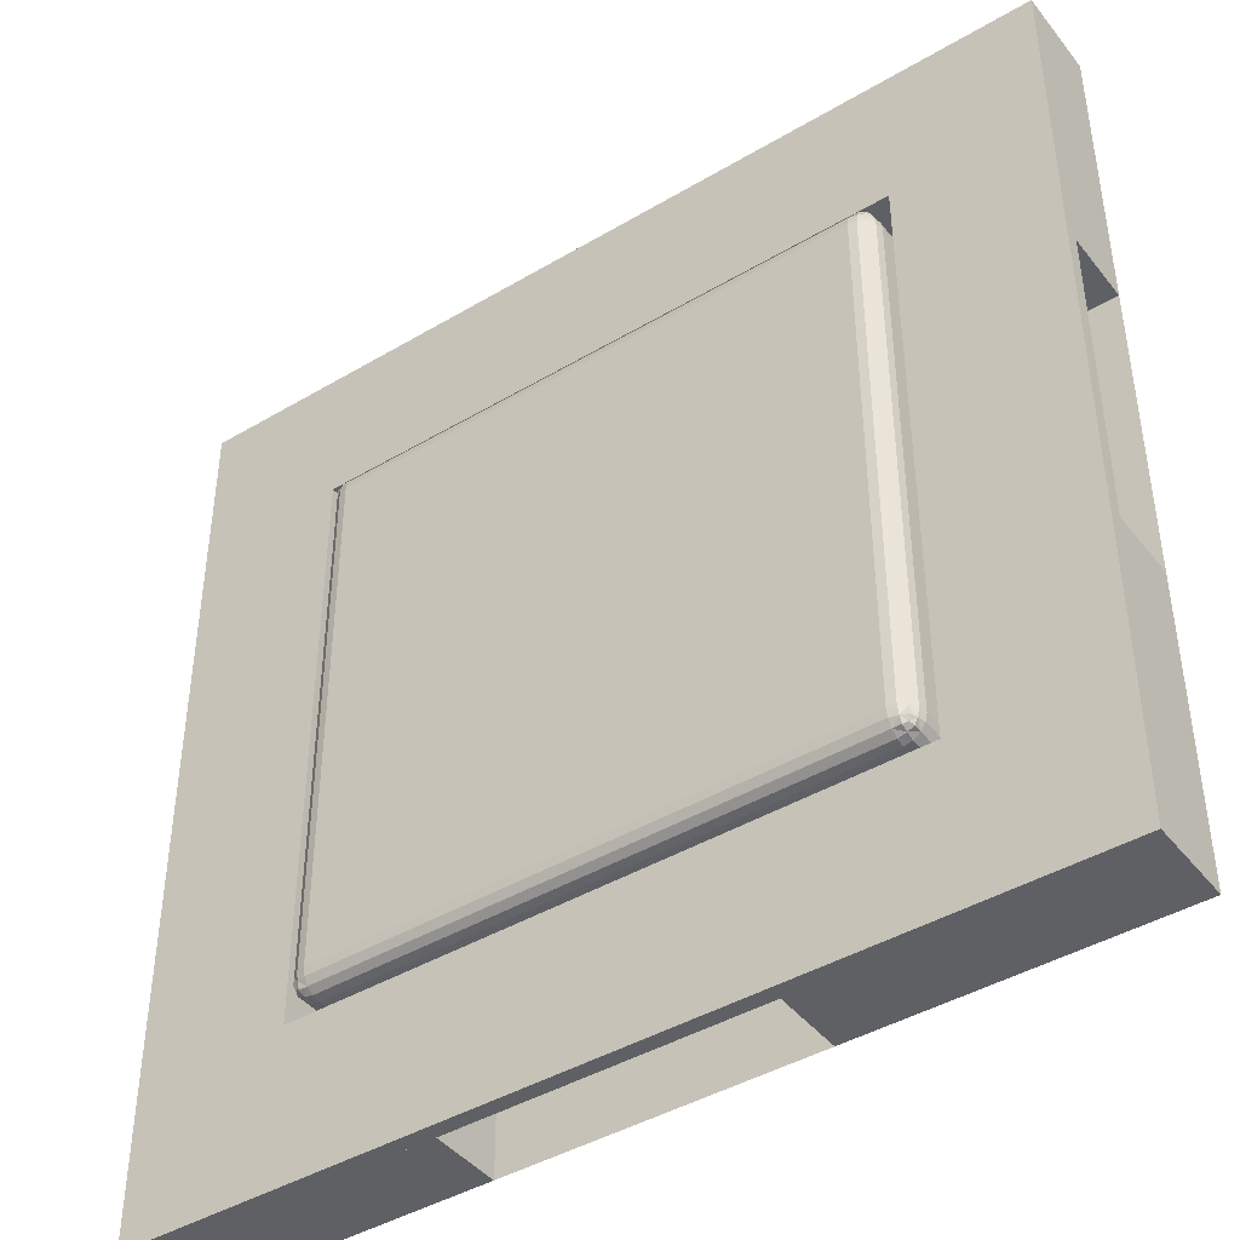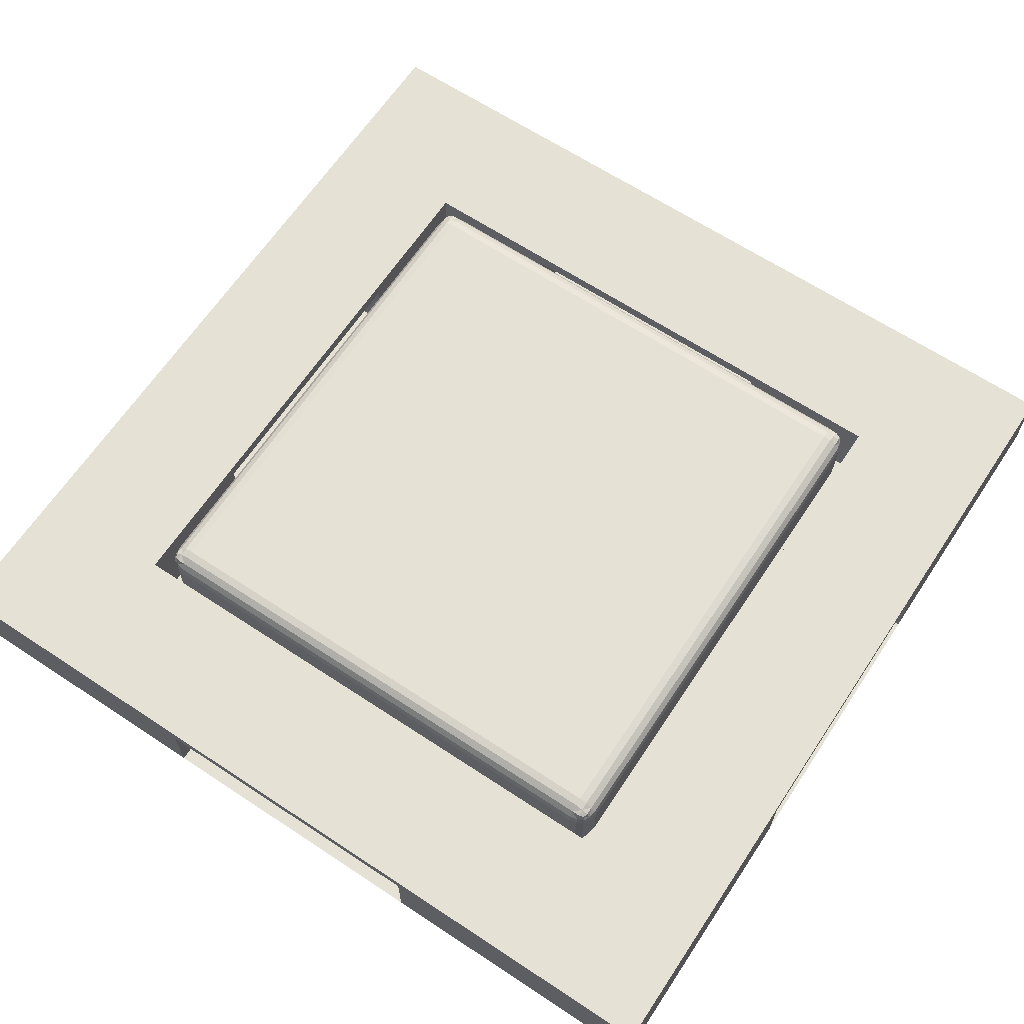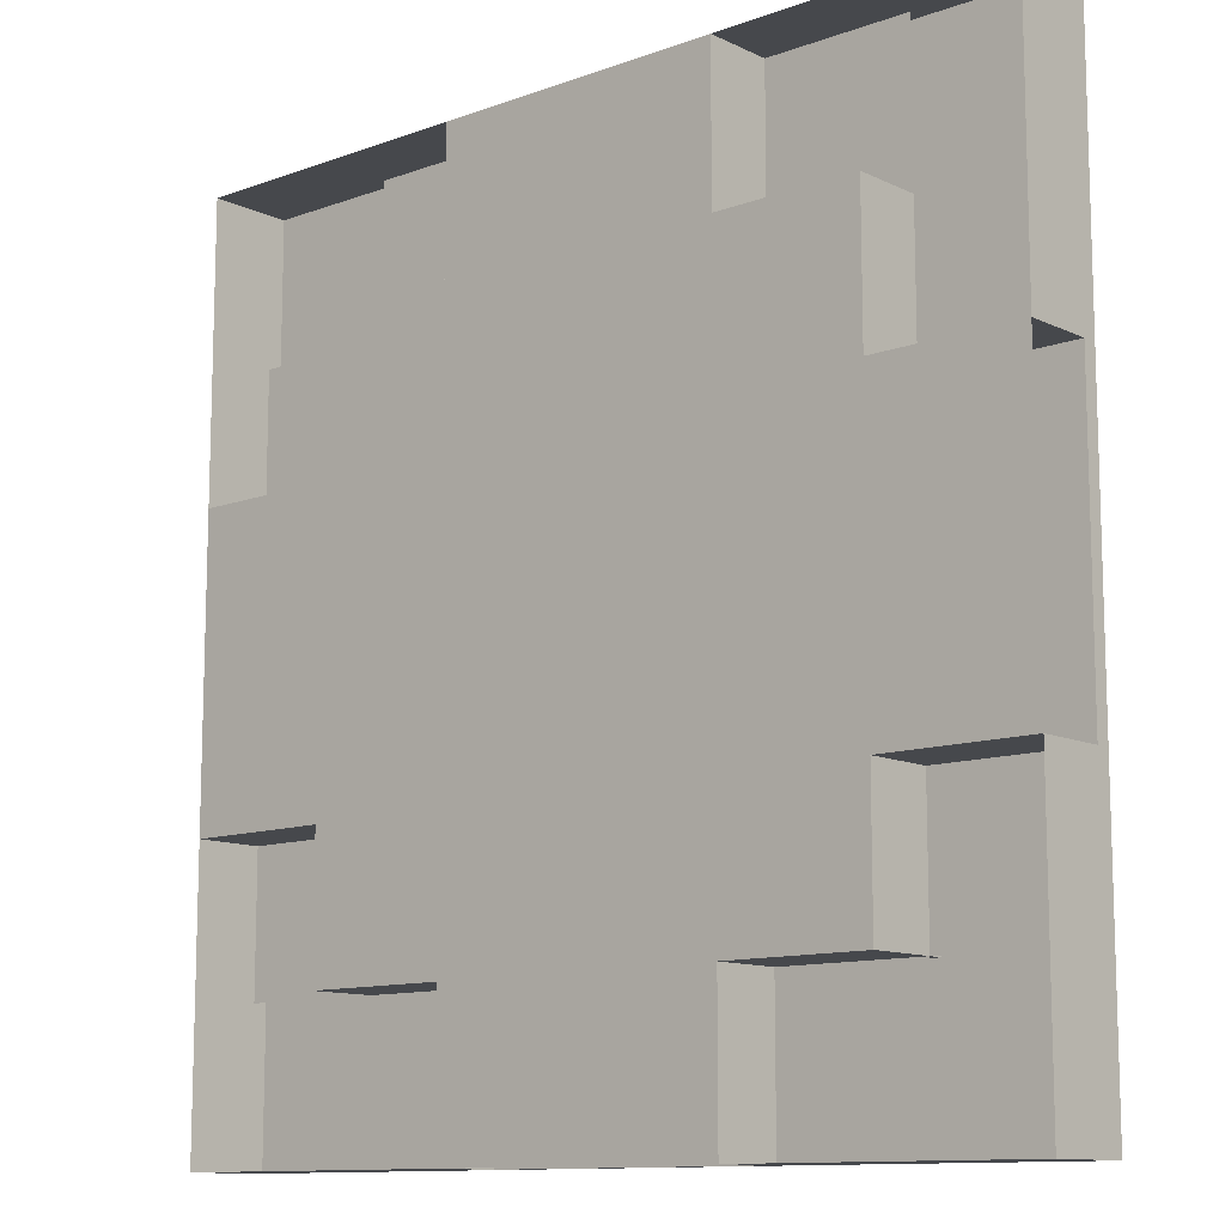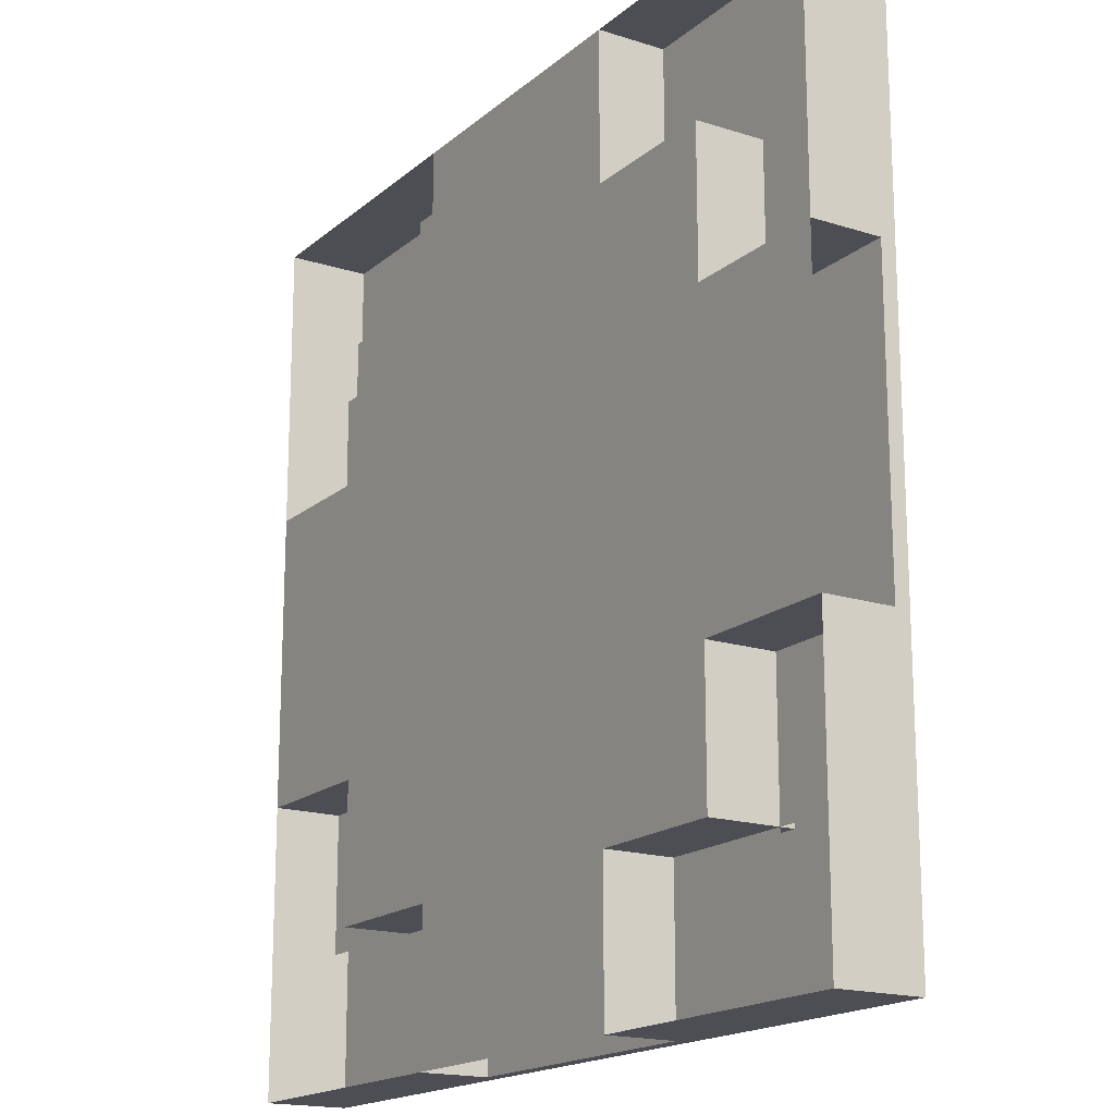
<metadata>
{"format":"obj","ext":"obj","renderer":"f3d","projection":"perspective","resolution":1024,"background":"white","views":[{"elev":-42.9,"azim":-144.8,"up":"+Z"},{"elev":65.0,"azim":-56.4,"up":"+Y"},{"elev":-11.5,"azim":41.4,"up":"+Z"},{"elev":-17.4,"azim":57.7,"up":"+Z"}]}
</metadata>
<code>
o Inside_Plane.001
v -1.784 0.205 1.926
v -1.926 0.205 1.784
v -1.784 0.0631 1.784
v -1.838 0.205 1.915
v -1.884 0.205 1.884
v -1.784 0.1507 1.915
v -1.841 0.1479 1.904
v -1.885 0.1469 1.885
v -1.873 0.1154 1.873
v -1.915 0.1507 1.784
v -1.884 0.1047 1.784
v -1.915 0.205 1.838
v -1.904 0.1479 1.841
v -1.885 0.1036 1.842
v -1.784 0.0739 1.838
v -1.784 0.1047 1.884
v -1.838 0.0739 1.784
v -1.841 0.0849 1.841
v -1.842 0.1036 1.885
v -1.784 0.544 1.926
v -1.784 0.6859 1.784
v -1.926 0.544 1.784
v -1.784 0.5983 1.915
v -1.784 0.6444 1.884
v -1.838 0.544 1.915
v -1.841 0.6011 1.904
v -1.842 0.6454 1.885
v -1.873 0.6336 1.873
v -1.838 0.6751 1.784
v -1.884 0.6444 1.784
v -1.784 0.6751 1.838
v -1.841 0.6641 1.841
v -1.885 0.6454 1.842
v -1.915 0.544 1.838
v -1.884 0.544 1.884
v -1.915 0.5983 1.784
v -1.904 0.6011 1.841
v -1.885 0.6021 1.885
v -1.784 0.205 -1.926
v -1.784 0.0631 -1.784
v -1.926 0.205 -1.784
v -1.784 0.1507 -1.915
v -1.784 0.1047 -1.884
v -1.838 0.205 -1.915
v -1.841 0.1479 -1.904
v -1.842 0.1036 -1.885
v -1.873 0.1154 -1.873
v -1.838 0.0739 -1.784
v -1.884 0.1047 -1.784
v -1.784 0.0739 -1.838
v -1.841 0.0849 -1.841
v -1.885 0.1036 -1.842
v -1.915 0.205 -1.838
v -1.884 0.205 -1.884
v -1.915 0.1507 -1.784
v -1.904 0.1479 -1.841
v -1.885 0.1469 -1.885
v -1.784 0.6859 -1.784
v -1.784 0.544 -1.926
v -1.926 0.544 -1.784
v -1.784 0.6751 -1.838
v -1.784 0.6444 -1.884
v -1.838 0.6751 -1.784
v -1.841 0.6641 -1.841
v -1.842 0.6454 -1.885
v -1.873 0.6336 -1.873
v -1.838 0.544 -1.915
v -1.884 0.544 -1.884
v -1.784 0.5983 -1.915
v -1.841 0.6011 -1.904
v -1.885 0.6021 -1.885
v -1.915 0.5983 -1.784
v -1.884 0.6444 -1.784
v -1.915 0.544 -1.838
v -1.904 0.6011 -1.841
v -1.885 0.6454 -1.842
v 1.784 0.205 1.926
v 1.784 0.0631 1.784
v 1.926 0.205 1.784
v 1.784 0.1507 1.915
v 1.784 0.1047 1.884
v 1.838 0.205 1.915
v 1.841 0.1479 1.904
v 1.842 0.1036 1.885
v 1.873 0.1154 1.873
v 1.838 0.0739 1.784
v 1.884 0.1047 1.784
v 1.784 0.0739 1.838
v 1.841 0.0849 1.841
v 1.885 0.1036 1.842
v 1.915 0.205 1.838
v 1.884 0.205 1.884
v 1.915 0.1507 1.784
v 1.904 0.1479 1.841
v 1.885 0.1469 1.885
v 1.784 0.6859 1.784
v 1.784 0.544 1.926
v 1.926 0.544 1.784
v 1.784 0.6751 1.838
v 1.784 0.6444 1.884
v 1.838 0.6751 1.784
v 1.841 0.6641 1.841
v 1.842 0.6454 1.885
v 1.873 0.6336 1.873
v 1.838 0.544 1.915
v 1.884 0.544 1.884
v 1.784 0.5983 1.915
v 1.841 0.6011 1.904
v 1.885 0.6021 1.885
v 1.915 0.5983 1.784
v 1.884 0.6444 1.784
v 1.915 0.544 1.838
v 1.904 0.6011 1.841
v 1.885 0.6454 1.842
v 1.926 0.205 -1.784
v 1.784 0.0631 -1.784
v 1.784 0.205 -1.926
v 1.915 0.1507 -1.784
v 1.884 0.1047 -1.784
v 1.915 0.205 -1.838
v 1.904 0.1479 -1.841
v 1.885 0.1036 -1.842
v 1.873 0.1154 -1.873
v 1.784 0.0739 -1.838
v 1.784 0.1047 -1.884
v 1.838 0.0739 -1.784
v 1.841 0.0849 -1.841
v 1.842 0.1036 -1.885
v 1.838 0.205 -1.915
v 1.884 0.205 -1.884
v 1.784 0.1507 -1.915
v 1.841 0.1479 -1.904
v 1.885 0.1469 -1.885
v 1.784 0.6859 -1.784
v 1.926 0.544 -1.784
v 1.784 0.544 -1.926
v 1.838 0.6751 -1.784
v 1.884 0.6444 -1.784
v 1.784 0.6751 -1.838
v 1.841 0.6641 -1.841
v 1.885 0.6454 -1.842
v 1.873 0.6336 -1.873
v 1.915 0.544 -1.838
v 1.884 0.544 -1.884
v 1.915 0.5983 -1.784
v 1.904 0.6011 -1.841
v 1.885 0.6021 -1.885
v 1.784 0.5983 -1.915
v 1.784 0.6444 -1.884
v 1.838 0.544 -1.915
v 1.841 0.6011 -1.904
v 1.842 0.6454 -1.885
g Inside_Plane.001_None
f 40 78 3
f 98 115 135
f 134 21 96
f 20 77 97
f 136 39 59
f 4 6 1
f 5 7 4
f 7 16 6
f 7 9 19
f 10 12 2
f 11 13 10
f 13 5 12
f 13 9 8
f 15 17 3
f 16 18 15
f 18 11 17
f 18 9 14
f 23 25 20
f 24 26 23
f 26 35 25
f 26 28 38
f 29 31 21
f 30 32 29
f 32 24 31
f 32 28 27
f 34 36 22
f 35 37 34
f 37 30 36
f 37 28 33
f 42 44 39
f 43 45 42
f 45 54 44
f 45 47 57
f 48 50 40
f 49 51 48
f 51 43 50
f 51 47 46
f 53 55 41
f 54 56 53
f 56 49 55
f 56 47 52
f 61 63 58
f 62 64 61
f 64 73 63
f 64 66 76
f 67 69 59
f 68 70 67
f 70 62 69
f 70 66 65
f 72 74 60
f 73 75 72
f 75 68 74
f 75 66 71
f 80 82 77
f 81 83 80
f 83 92 82
f 83 85 95
f 86 88 78
f 87 89 86
f 89 81 88
f 89 85 84
f 91 93 79
f 92 94 91
f 94 87 93
f 94 85 90
f 99 101 96
f 100 102 99
f 102 111 101
f 102 104 114
f 105 107 97
f 106 108 105
f 108 100 107
f 108 104 103
f 110 112 98
f 111 113 110
f 113 106 112
f 113 104 109
f 118 120 115
f 119 121 118
f 121 130 120
f 121 123 133
f 124 126 116
f 125 127 124
f 127 119 126
f 127 123 122
f 129 131 117
f 130 132 129
f 132 125 131
f 132 123 128
f 137 139 134
f 138 140 137
f 140 149 139
f 140 142 152
f 143 145 135
f 144 146 143
f 146 138 145
f 146 142 141
f 148 150 136
f 149 151 148
f 151 144 150
f 151 142 147
f 20 4 1
f 25 5 4
f 35 12 5
f 34 2 12
f 58 29 21
f 63 30 29
f 73 36 30
f 72 22 36
f 39 67 59
f 44 68 67
f 54 74 68
f 53 60 74
f 3 48 40
f 17 49 48
f 11 55 49
f 10 41 55
f 134 61 58
f 139 62 61
f 149 69 62
f 148 59 69
f 115 143 135
f 120 144 143
f 130 150 144
f 129 136 150
f 40 124 116
f 50 125 124
f 43 131 125
f 42 117 131
f 96 137 134
f 101 138 137
f 111 145 138
f 110 135 145
f 77 105 97
f 82 106 105
f 92 112 106
f 91 98 112
f 116 86 78
f 126 87 86
f 119 93 87
f 118 79 93
f 21 99 96
f 31 100 99
f 24 107 100
f 23 97 107
f 78 15 3
f 88 16 15
f 81 6 16
f 80 1 6
f 60 2 22
f 40 116 78
f 98 79 115
f 134 58 21
f 20 1 77
f 136 117 39
f 4 7 6
f 5 8 7
f 7 19 16
f 7 8 9
f 10 13 12
f 11 14 13
f 13 8 5
f 13 14 9
f 15 18 17
f 16 19 18
f 18 14 11
f 18 19 9
f 23 26 25
f 24 27 26
f 26 38 35
f 26 27 28
f 29 32 31
f 30 33 32
f 32 27 24
f 32 33 28
f 34 37 36
f 35 38 37
f 37 33 30
f 37 38 28
f 42 45 44
f 43 46 45
f 45 57 54
f 45 46 47
f 48 51 50
f 49 52 51
f 51 46 43
f 51 52 47
f 53 56 55
f 54 57 56
f 56 52 49
f 56 57 47
f 61 64 63
f 62 65 64
f 64 76 73
f 64 65 66
f 67 70 69
f 68 71 70
f 70 65 62
f 70 71 66
f 72 75 74
f 73 76 75
f 75 71 68
f 75 76 66
f 80 83 82
f 81 84 83
f 83 95 92
f 83 84 85
f 86 89 88
f 87 90 89
f 89 84 81
f 89 90 85
f 91 94 93
f 92 95 94
f 94 90 87
f 94 95 85
f 99 102 101
f 100 103 102
f 102 114 111
f 102 103 104
f 105 108 107
f 106 109 108
f 108 103 100
f 108 109 104
f 110 113 112
f 111 114 113
f 113 109 106
f 113 114 104
f 118 121 120
f 119 122 121
f 121 133 130
f 121 122 123
f 124 127 126
f 125 128 127
f 127 122 119
f 127 128 123
f 129 132 131
f 130 133 132
f 132 128 125
f 132 133 123
f 137 140 139
f 138 141 140
f 140 152 149
f 140 141 142
f 143 146 145
f 144 147 146
f 146 141 138
f 146 147 142
f 148 151 150
f 149 152 151
f 151 147 144
f 151 152 142
f 20 25 4
f 25 35 5
f 35 34 12
f 34 22 2
f 58 63 29
f 63 73 30
f 73 72 36
f 72 60 22
f 39 44 67
f 44 54 68
f 54 53 74
f 53 41 60
f 3 17 48
f 17 11 49
f 11 10 55
f 10 2 41
f 134 139 61
f 139 149 62
f 149 148 69
f 148 136 59
f 115 120 143
f 120 130 144
f 130 129 150
f 129 117 136
f 40 50 124
f 50 43 125
f 43 42 131
f 42 39 117
f 96 101 137
f 101 111 138
f 111 110 145
f 110 98 135
f 77 82 105
f 82 92 106
f 92 91 112
f 91 79 98
f 116 126 86
f 126 119 87
f 119 118 93
f 118 115 79
f 21 31 99
f 31 24 100
f 24 23 107
f 23 20 97
f 78 88 15
f 88 81 16
f 81 80 6
f 80 77 1
f 60 41 2
o Outside_Plane
v 3.014 0 -3.014
v -3.014 0 -3.014
v 3.014 0 3.014
v -3.014 0 3.014
v 1.999 0 -3.014
v 1.999 0 3.014
v -1.996 0 -3.014
v -1.996 0 3.014
v 3.014 0 -1.999
v -3.014 0 -1.999
v 1.999 0 -1.999
v -1.996 0 -1.999
v -3.014 0 1.996
v 1.999 0 1.996
v -1.996 0 1.996
v 3.014 0 1.996
v 3.014 0 -1.039
v -3.014 0 -1.039
v 1.999 0 -1.039
v -1.996 0 -1.039
v -3.014 0 1.006
v 1.999 0 1.006
v -1.996 0 1.006
v 3.014 0 1.006
v -0.9953 0 3.014
v -0.9953 0 -3.014
v -0.9953 0 -1.999
v -0.9953 0 1.996
v -0.9953 0 -1.039
v -0.9953 0 1.006
v 1.011 0 3.014
v 1.011 0 -1.999
v 1.011 0 1.996
v 1.011 0 -1.039
v 1.011 0 1.006
v 1.011 0 -3.014
v 3.014 0.4701 -1.999
v 3.014 0.4701 -3.014
v -1.996 0.4701 -3.014
v -3.014 0.4701 -3.014
v -3.014 0.4701 1.996
v -3.014 0.4701 3.014
v 1.999 0.4701 3.014
v 3.014 0.4701 3.014
v 1.999 0.4701 -3.014
v 1.011 0.4701 3.014
v 1.999 0.4701 1.996
v -0.9953 0.4701 -3.014
v -1.996 0.4701 3.014
v -1.996 0.4701 1.996
v 3.014 0.4701 -1.039
v -3.014 0.4701 -1.999
v 1.999 0.4701 -1.999
v -1.996 0.4701 -1.999
v 1.011 0.4701 -1.999
v -3.014 0.4701 1.006
v 1.999 0.4701 1.006
v -1.996 0.4701 1.006
v 3.014 0.4701 1.996
v 1.011 0.4701 1.996
v -3.014 0.4701 -1.039
v 1.999 0.4701 -1.039
v -1.996 0.4701 -1.039
v 3.014 0.4701 1.006
v -0.9953 0.4701 3.014
v -0.9953 0.4701 -1.999
v -0.9953 0.4701 1.996
v 1.011 0.4701 -3.014
v 3.014 0.5675 -1.999
v 3.014 0.5675 -3.014
v -1.996 0.5675 -3.014
v -3.014 0.5675 -3.014
v -3.014 0.5675 1.996
v -3.014 0.5675 3.014
v 1.999 0.5675 3.014
v 3.014 0.5675 3.014
v 1.999 0.5675 -3.014
v 1.999 0.5675 1.996
v -1.996 0.5675 3.014
v -1.996 0.5675 1.996
v -3.014 0.5675 -1.999
v 1.999 0.5675 -1.999
v -1.996 0.5675 -1.999
v 3.014 0.5675 1.996
v 1.999 0.4701 -3.014
v 1.999 0.4701 -1.999
v -1.996 0.4701 -3.014
v -1.996 0.4701 -1.999
v 1.999 0.5675 -3.014
v 1.999 0.5675 -1.999
v -1.996 0.5675 -3.014
v -1.996 0.5675 -1.999
v 1.999 0.4701 -0.03559
v 3.014 0.4701 -0.03559
v 1.999 0.5675 -0.03559
v 3.014 0.5675 -0.03559
v 1.999 0.4701 -1.999
v 3.014 0.4701 -1.999
v 1.999 0.5675 -1.999
v 3.014 0.5675 -1.999
v 1.999 0.4701 -0.03559
v 3.014 0.4701 -0.03559
v 1.999 0.5675 -0.03559
v 3.014 0.5675 -0.03559
v 1.999 0.4701 -0.02683
v 3.014 0.4701 -0.02683
v 1.999 0.5675 -0.02683
v 3.014 0.5675 -0.02683
v 1.999 0.4701 -3.014
v 1.999 0.4701 -1.999
v 1.999 0.5675 -3.014
v 1.999 0.5675 -1.999
v 1.999 0.4701 -0.02683
v 3.014 0.4701 -0.02683
v 1.999 0.5675 -0.02683
v 3.014 0.5675 -0.02683
v -0.04146 0.4701 -3.014
v -0.04146 0.4701 -1.999
v -0.04146 0.5675 -3.014
v -0.04146 0.5675 -1.999
v 0.01736 0.4701 -3.014
v 0.01736 0.4701 -1.999
v 0.01736 0.5675 -3.014
v 0.01736 0.5675 -1.999
v -3.014 0.4701 0.2336
v -1.996 0.4701 0.2336
v -3.014 0.5675 0.2336
v -1.996 0.5675 0.2336
v -3.014 0.4701 0.203
v -1.996 0.4701 0.203
v -3.014 0.5675 0.203
v -1.996 0.5675 0.203
v -1.996 0.4701 1.996
v -1.996 0.4701 3.014
v -1.996 0.5675 1.996
v -1.996 0.5675 3.014
v -3.014 0.4701 0.203
v -1.996 0.4701 0.203
v -3.014 0.5675 0.203
v -1.996 0.5675 0.203
v -1.996 0.4701 1.996
v -1.996 0.4701 3.014
v -1.996 0.5675 1.996
v -1.996 0.5675 3.014
v -3.014 0.4701 0.203
v -1.996 0.4701 0.203
v -3.014 0.5675 0.203
v -1.996 0.5675 0.203
v 0.01349 0.4701 1.996
v 0.01349 0.4701 3.014
v 0.01349 0.5675 1.996
v 0.01349 0.5675 3.014
v -0.02704 0.4701 1.996
v -0.02704 0.4701 3.014
v -0.02704 0.5675 1.996
v -0.02704 0.5675 3.014
g Outside_Plane_None
f 167 219 180
f 163 207 184
f 188 197 157
f 164 215 172
f 153 189 161
f 179 206 164
f 175 180 182
f 171 205 163
f 170 204 162
f 177 201 160
f 162 192 154
f 164 181 179
f 170 175 172
f 171 176 169
f 172 182 181
f 181 187 186
f 179 186 184
f 182 185 187
f 188 179 184
f 180 183 185
f 161 203 169
f 174 216 176
f 187 166 174
f 184 171 163
f 186 174 171
f 284 290 292
f 235 278 206
f 202 217 219
f 191 218 200
f 192 223 191
f 202 284 232
f 209 211 216
f 208 202 210
f 204 215 206
f 205 203 189
f 212 195 199
f 220 205 197
f 154 191 159
f 172 213 170
f 183 212 185
f 156 193 165
f 169 214 171
f 184 220 188
f 155 195 158
f 165 208 173
f 157 190 153
f 166 209 174
f 158 198 183
f 175 202 167
f 168 196 155
f 178 218 179
f 159 200 178
f 176 211 168
f 185 199 166
f 180 217 177
f 160 194 156
f 173 210 175
f 225 231 232
f 230 228 236
f 229 221 222
f 224 235 223
f 194 225 193
f 196 227 195
f 204 224 192
f 197 222 190
f 205 242 238
f 211 228 196
f 191 243 239
f 195 305 199
f 230 245 199
f 190 221 189
f 205 250 249
f 201 226 194
f 257 266 265
f 240 276 244
f 229 237 241
f 206 239 240
f 235 240 244
f 234 241 242
f 197 238 237
f 223 244 243
f 248 254 256
f 199 246 211
f 211 248 236
f 236 247 230
f 252 258 250
f 253 256 254
f 234 249 251
f 246 253 254
f 221 251 252
f 189 252 250
f 245 255 253
f 247 256 255
f 259 265 267
f 251 260 252
f 249 259 251
f 250 257 249
f 264 270 262
f 266 267 265
f 238 264 262
f 258 268 266
f 260 267 268
f 241 261 263
f 242 263 264
f 237 262 261
f 270 271 269
f 263 272 264
f 261 271 263
f 262 269 261
f 273 276 274
f 244 275 243
f 239 274 240
f 243 273 239
f 278 279 277
f 206 277 204
f 233 280 235
f 204 279 233
f 202 287 285
f 232 283 225
f 225 281 193
f 193 282 202
f 289 299 297
f 287 296 295
f 283 292 291
f 201 285 286
f 231 286 288
f 232 288 287
f 281 291 289
f 282 289 290
f 294 304 296
f 297 300 298
f 290 297 298
f 285 295 293
f 286 293 294
f 292 298 300
f 291 300 299
f 288 294 296
f 301 304 302
f 296 303 295
f 295 301 293
f 293 302 294
f 306 307 305
f 199 307 230
f 230 308 227
f 227 306 195
f 167 202 219
f 163 205 207
f 188 220 197
f 164 206 215
f 153 190 189
f 179 218 206
f 175 167 180
f 171 214 205
f 170 213 204
f 177 217 201
f 162 204 192
f 164 172 181
f 170 173 175
f 171 174 176
f 172 175 182
f 181 182 187
f 179 181 186
f 182 180 185
f 188 178 179
f 180 177 183
f 161 189 203
f 174 209 216
f 187 185 166
f 184 186 171
f 186 187 174
f 284 282 290
f 235 280 278
f 202 201 217
f 191 206 218
f 192 224 223
f 202 282 284
f 209 199 211
f 208 193 202
f 204 213 215
f 205 214 203
f 212 198 195
f 220 207 205
f 154 192 191
f 172 215 213
f 183 198 212
f 156 194 193
f 169 203 214
f 184 207 220
f 155 196 195
f 165 193 208
f 157 197 190
f 166 199 209
f 158 195 198
f 175 210 202
f 168 211 196
f 178 200 218
f 159 191 200
f 176 216 211
f 185 212 199
f 180 219 217
f 160 201 194
f 173 208 210
f 225 226 231
f 230 227 228
f 229 234 221
f 224 233 235
f 194 226 225
f 196 228 227
f 204 233 224
f 197 229 222
f 205 234 242
f 211 236 228
f 191 223 243
f 195 306 305
f 230 247 245
f 190 222 221
f 205 189 250
f 201 231 226
f 257 258 266
f 240 274 276
f 229 197 237
f 206 191 239
f 235 206 240
f 234 229 241
f 197 205 238
f 223 235 244
f 248 246 254
f 199 245 246
f 211 246 248
f 236 248 247
f 252 260 258
f 253 255 256
f 234 205 249
f 246 245 253
f 221 234 251
f 189 221 252
f 245 247 255
f 247 248 256
f 259 257 265
f 251 259 260
f 249 257 259
f 250 258 257
f 264 272 270
f 266 268 267
f 238 242 264
f 258 260 268
f 260 259 267
f 241 237 261
f 242 241 263
f 237 238 262
f 270 272 271
f 263 271 272
f 261 269 271
f 262 270 269
f 273 275 276
f 244 276 275
f 239 273 274
f 243 275 273
f 278 280 279
f 206 278 277
f 233 279 280
f 204 277 279
f 202 232 287
f 232 284 283
f 225 283 281
f 193 281 282
f 289 291 299
f 287 288 296
f 283 284 292
f 201 202 285
f 231 201 286
f 232 231 288
f 281 283 291
f 282 281 289
f 294 302 304
f 297 299 300
f 290 289 297
f 285 287 295
f 286 285 293
f 292 290 298
f 291 292 300
f 288 286 294
f 301 303 304
f 296 304 303
f 295 303 301
f 293 301 302
f 306 308 307
f 199 305 307
f 230 307 308
f 227 308 306

</code>
